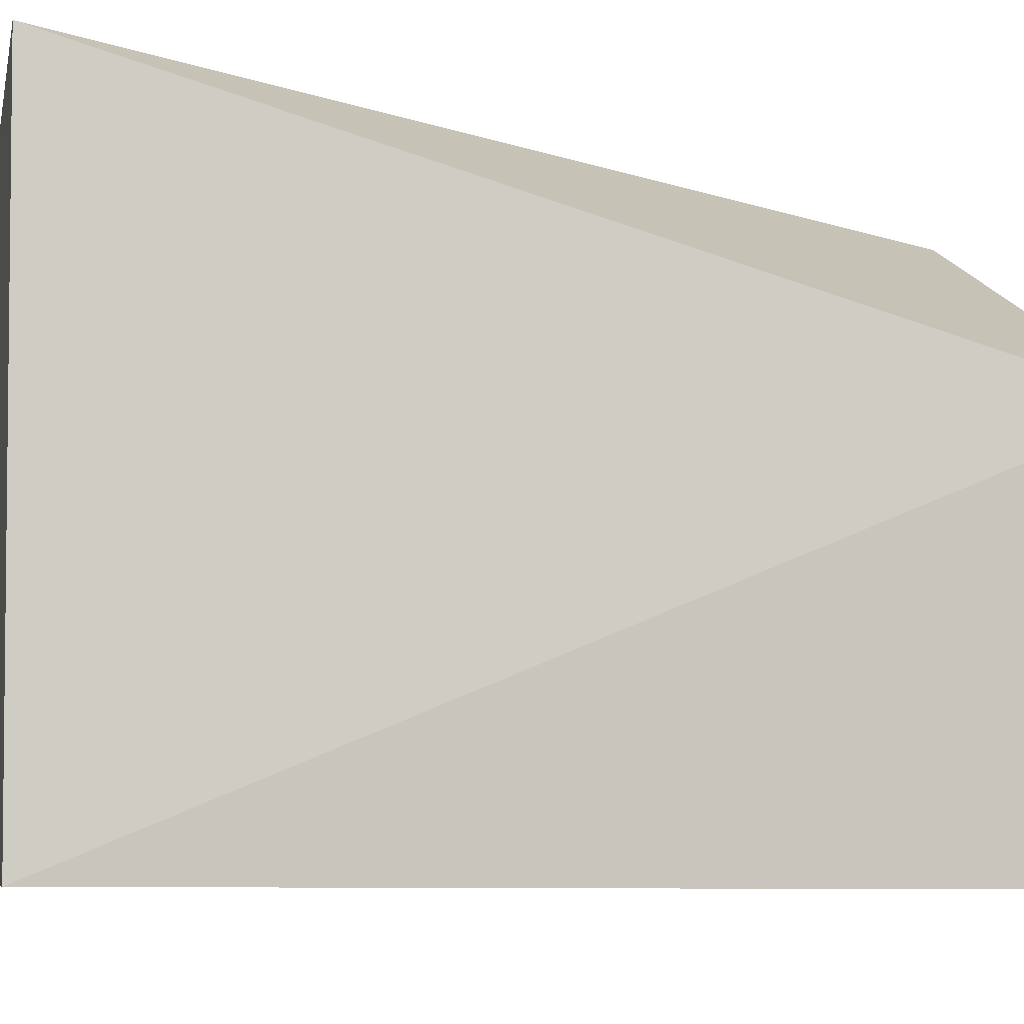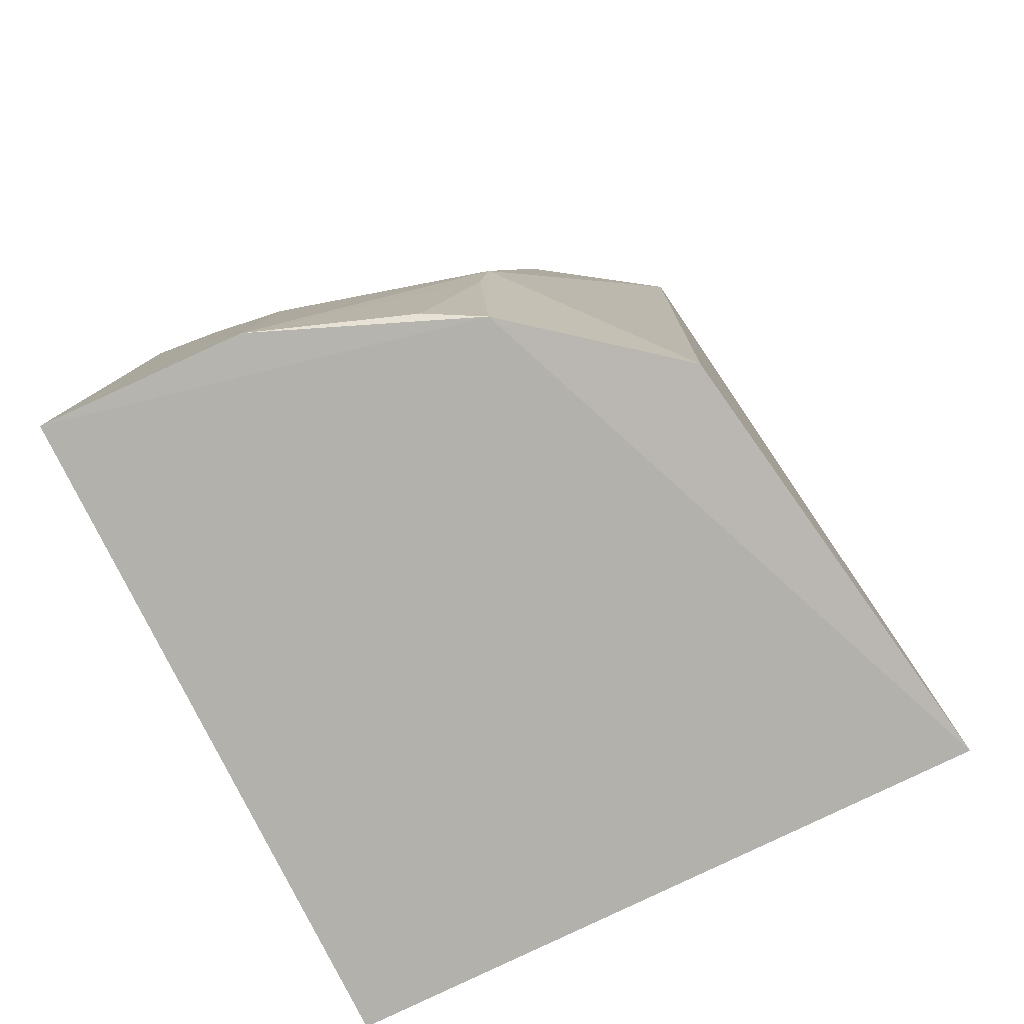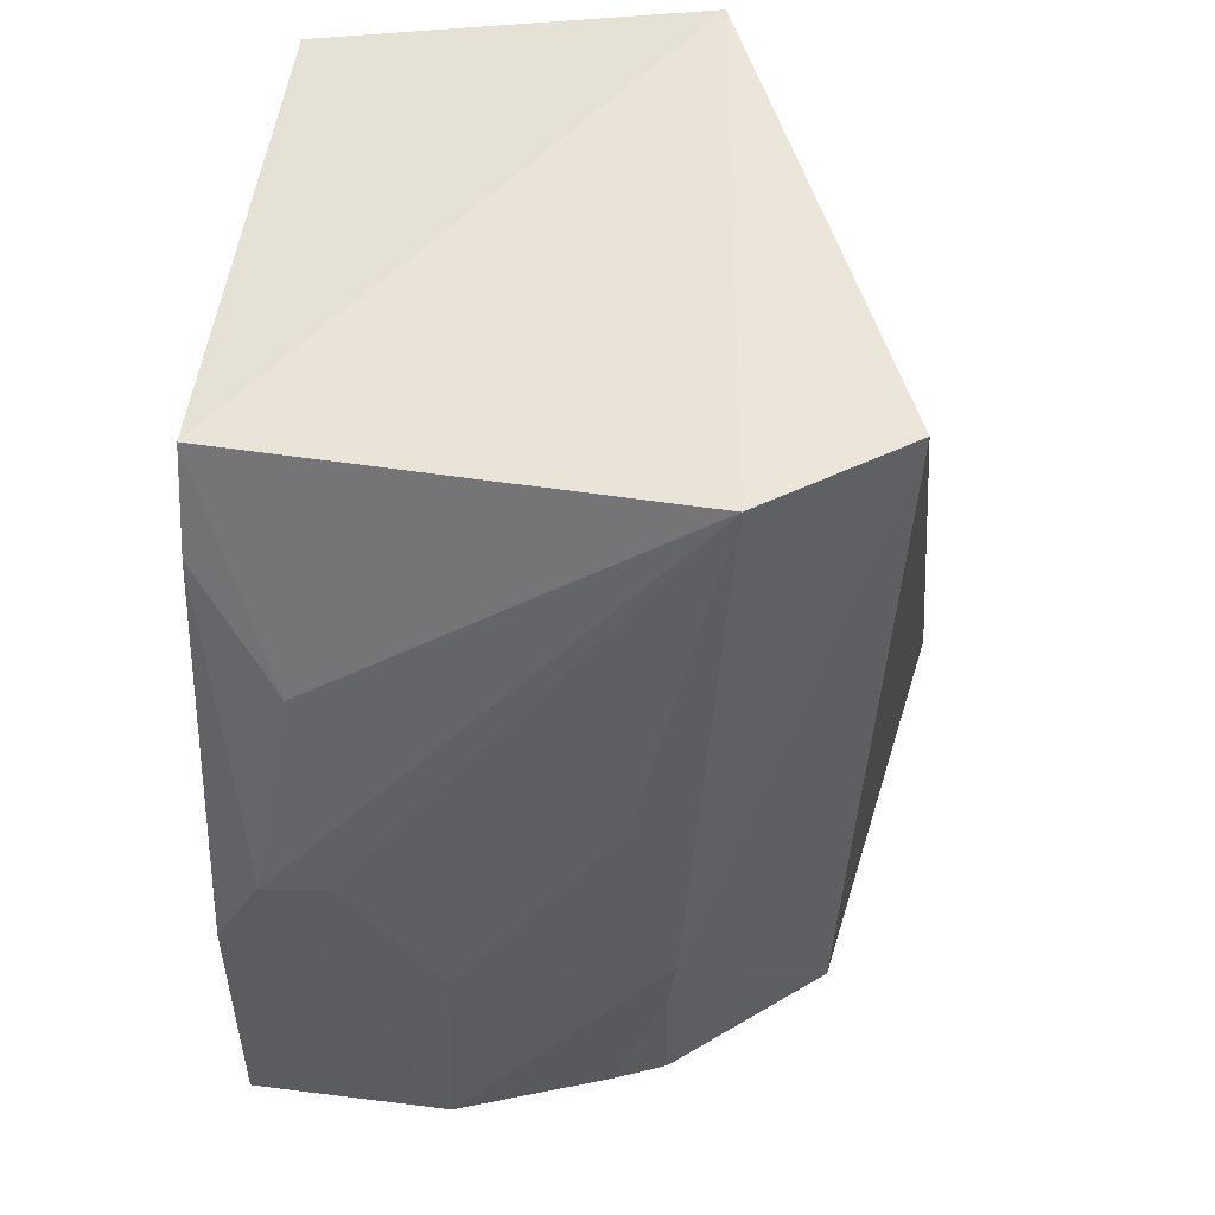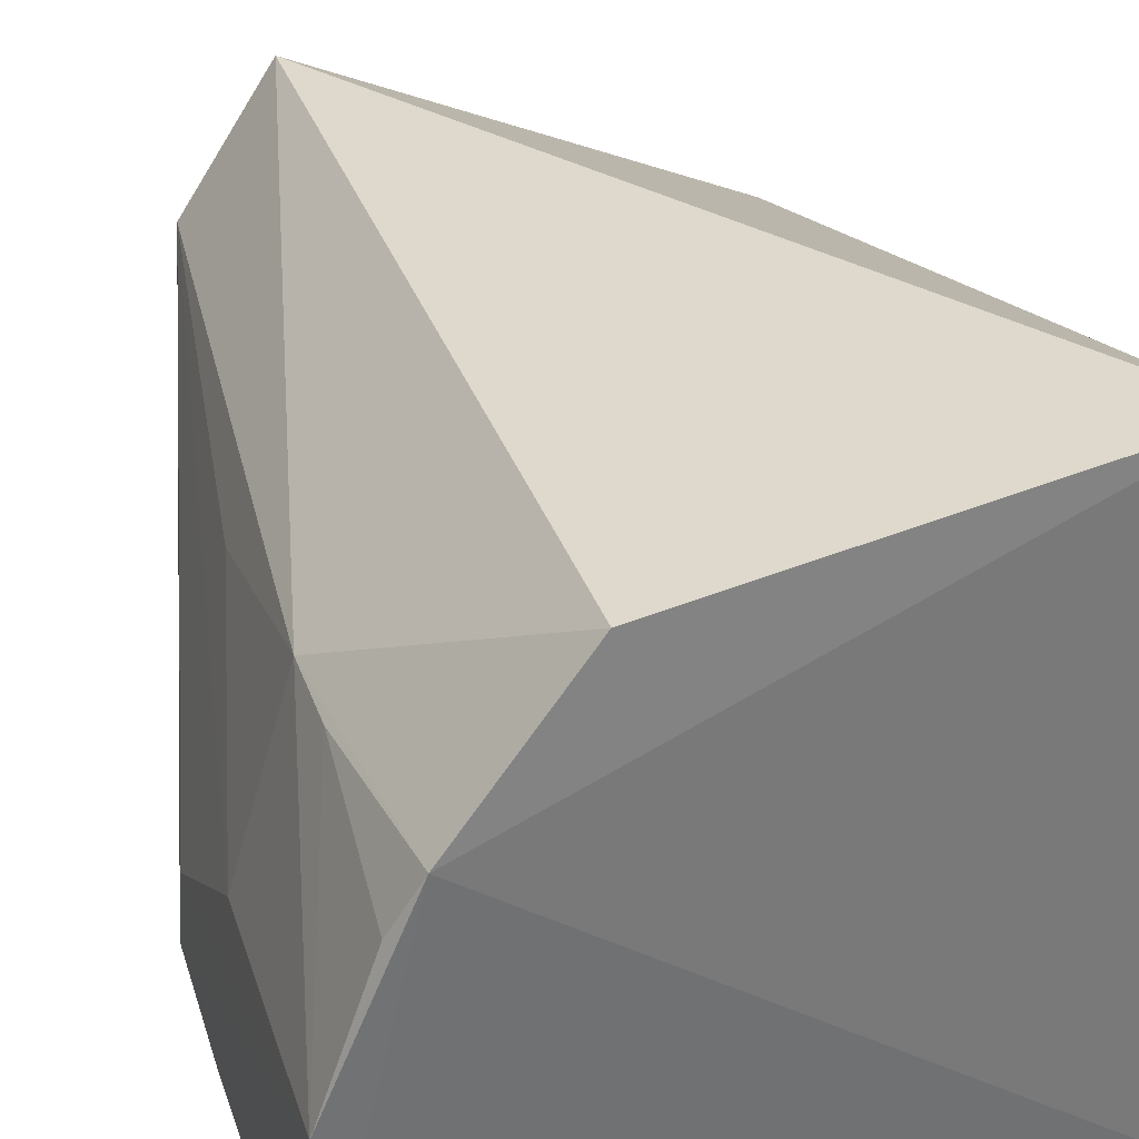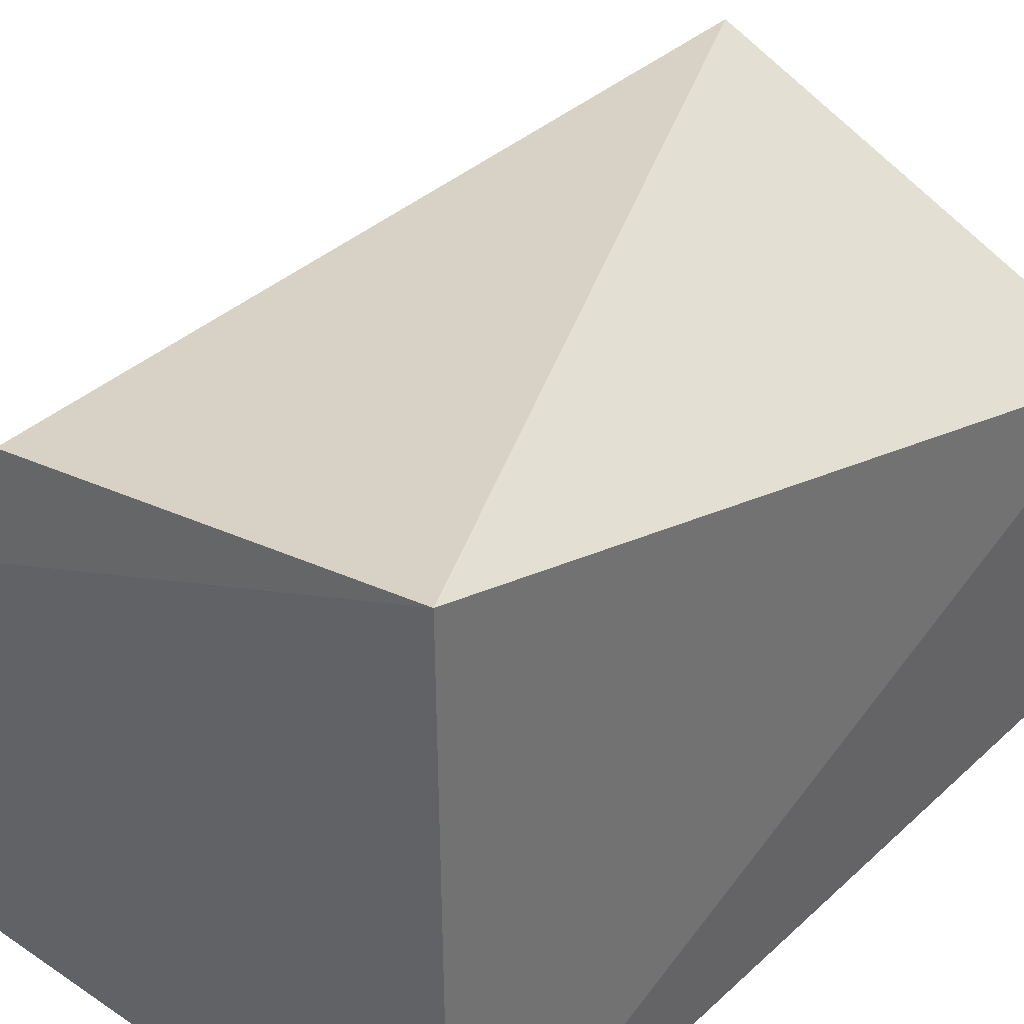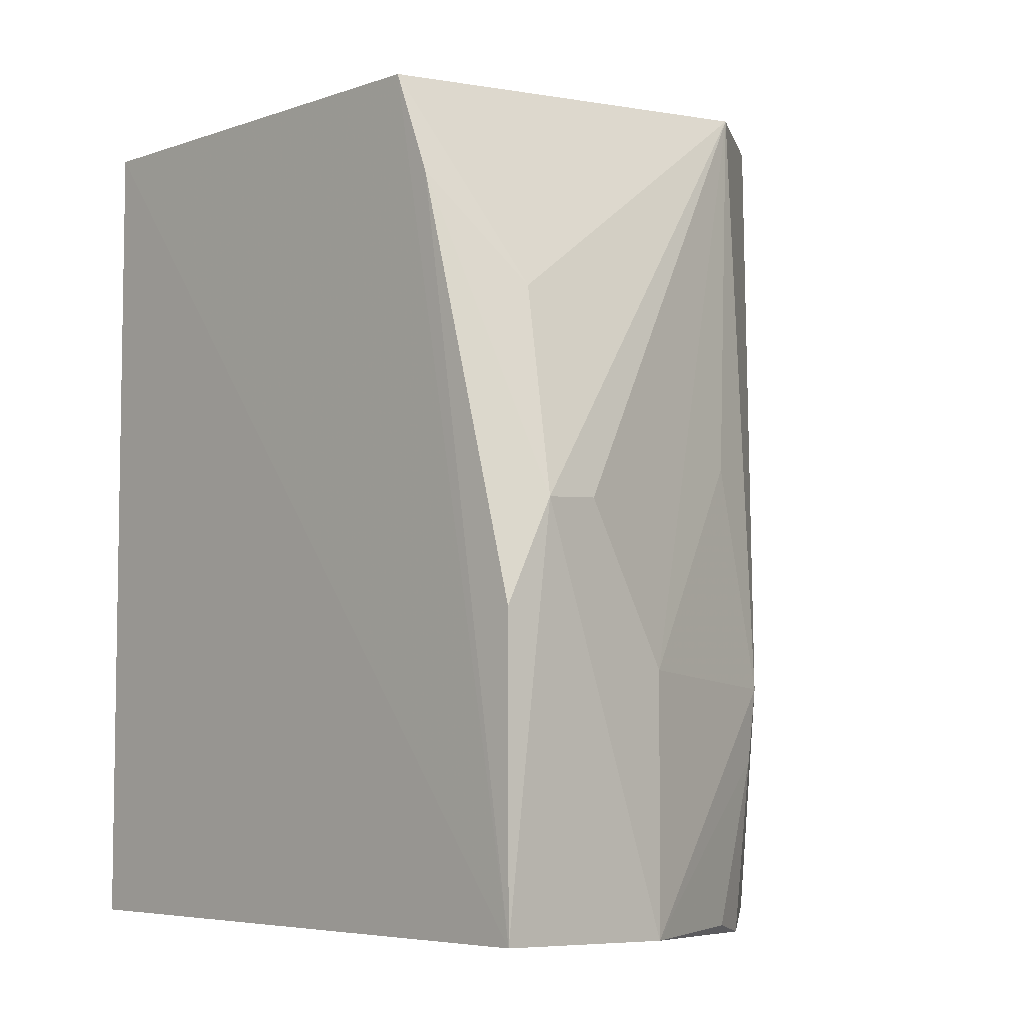
<metadata>
{"format":"obj","ext":"obj","renderer":"f3d","projection":"perspective","resolution":1024,"background":"white","views":[{"elev":-5.7,"azim":77.6,"up":"+Z"},{"elev":-79.9,"azim":-64.3,"up":"+Y"},{"elev":54.1,"azim":-82.6,"up":"+Y"},{"elev":32.2,"azim":-18.3,"up":"+Z"},{"elev":36.2,"azim":40.9,"up":"+Z"},{"elev":-4.7,"azim":-134.0,"up":"+Y"}]}
</metadata>
<code>
v -0.03494 0.002186 0.05448
v 0.0008473 -0.07028 0.05895
v 0.001765 0.003959 0.03744
v -0.03972 -0.0002304 0.005715
v -0.05243 -0.06989 0.02269
v 0.0009875 -0.07002 0.006791
v -0.04257 0.002086 0.04309
v -0.03543 -0.07028 0.05278
v -0.000413 -0.000562 0.006141
v -0.05273 -0.06915 0.005677
v -0.04742 -0.0499 0.04069
v -0.04558 -0.07093 0.04005
v -0.05277 -0.03515 0.01006
v -0.04793 -0.0699 0.03548
v -0.04762 -0.01769 0.01274
v -0.05242 -0.04369 0.005898
v -0.0519 -0.04838 0.02337
v -0.0473 -0.05609 0.03995
v -0.04308 -0.008684 0.005717
v -0.04718 -0.03085 0.03668
v -0.05231 -0.03489 0.01538
f 1 2 3
f 6 3 2
f 7 1 3
f 7 3 4
f 8 2 1
f 9 4 3
f 9 3 6
f 10 9 6
f 10 4 9
f 11 8 1
f 11 1 7
f 12 6 2
f 12 2 8
f 12 10 6
f 12 5 10
f 12 8 11
f 13 10 5
f 14 5 12
f 15 13 7
f 15 7 4
f 16 10 13
f 17 5 11
f 18 14 12
f 18 12 11
f 18 11 5
f 18 5 14
f 19 15 4
f 19 13 15
f 19 16 13
f 19 4 10
f 19 10 16
f 20 17 11
f 20 11 7
f 20 7 17
f 21 17 7
f 21 7 13
f 21 13 5
f 21 5 17

</code>
